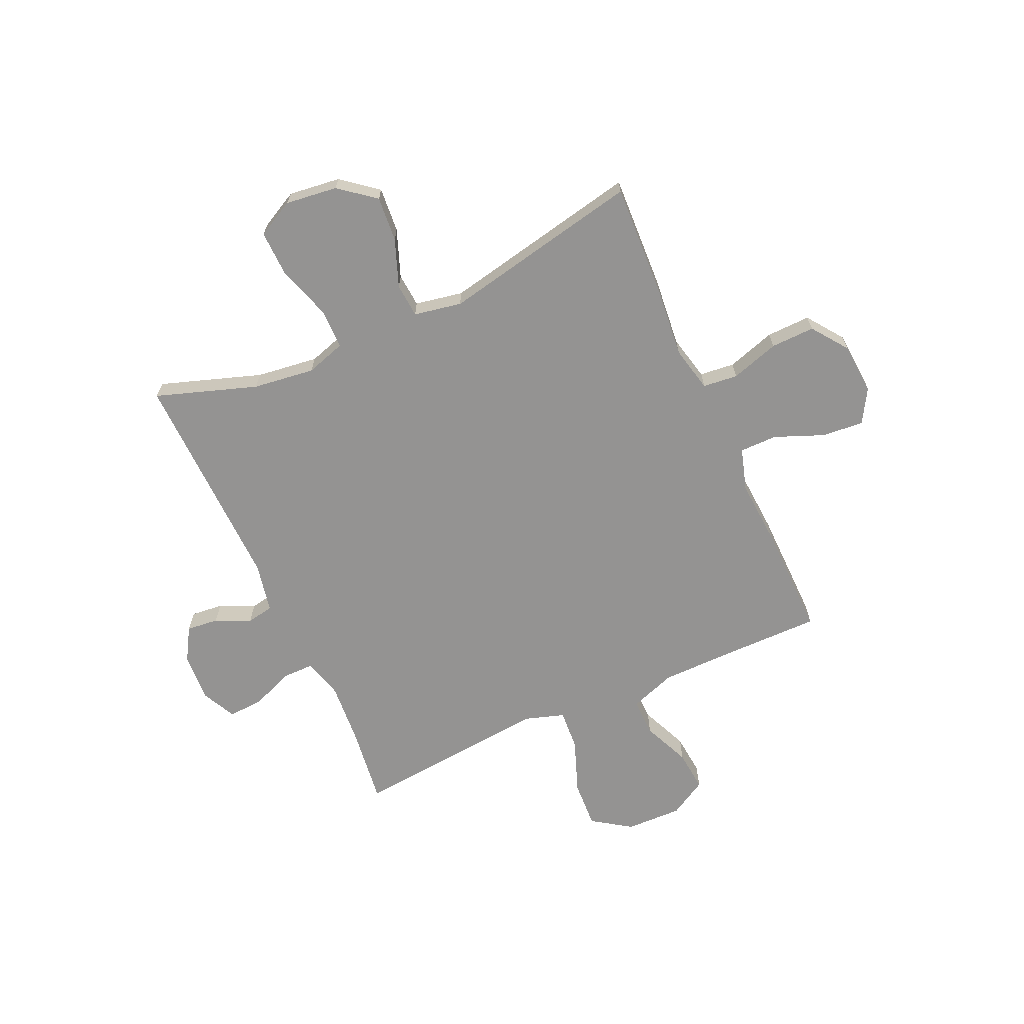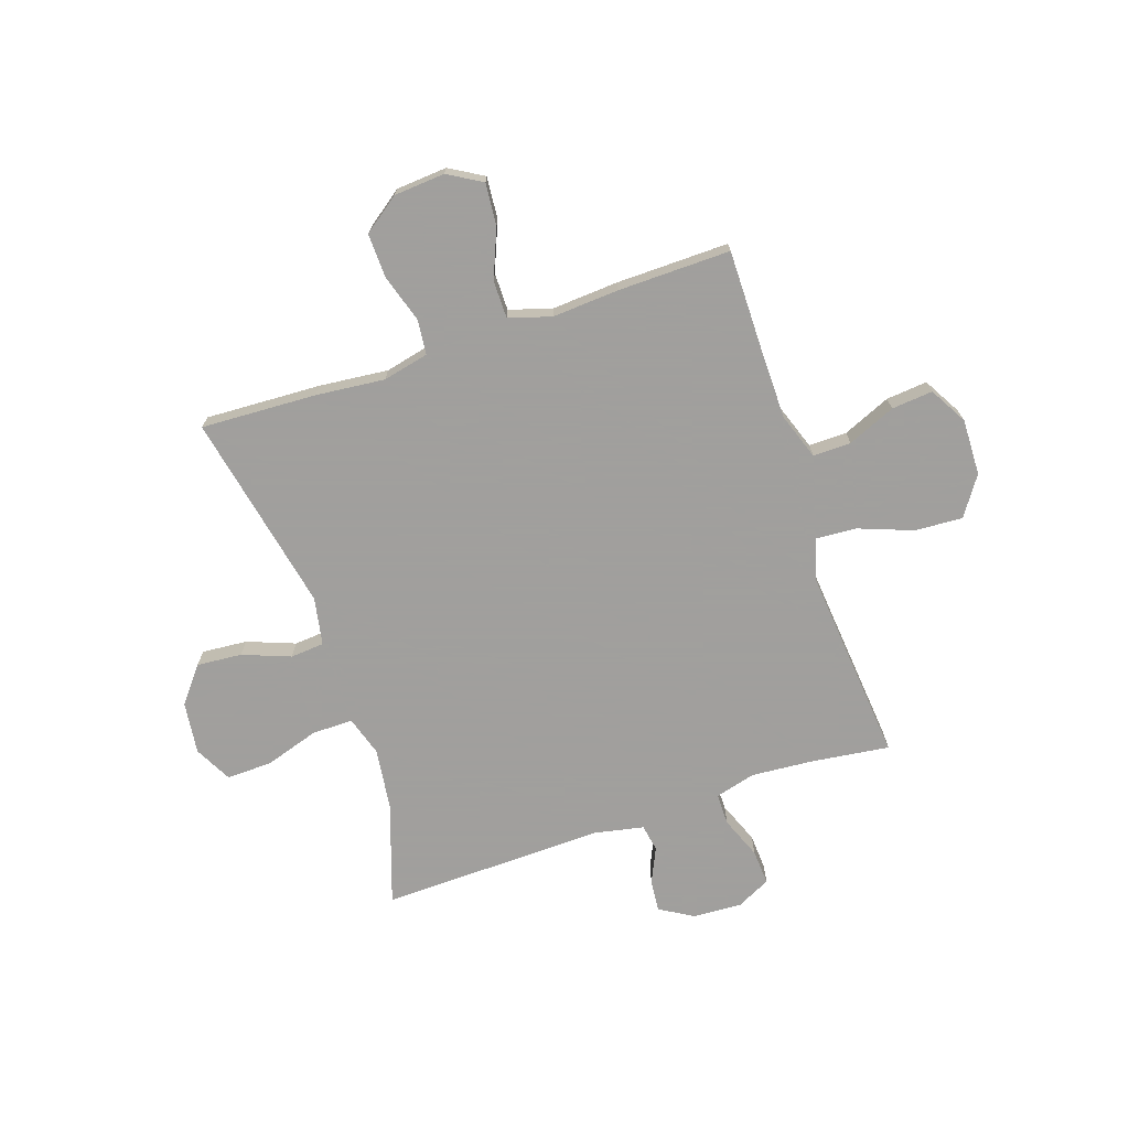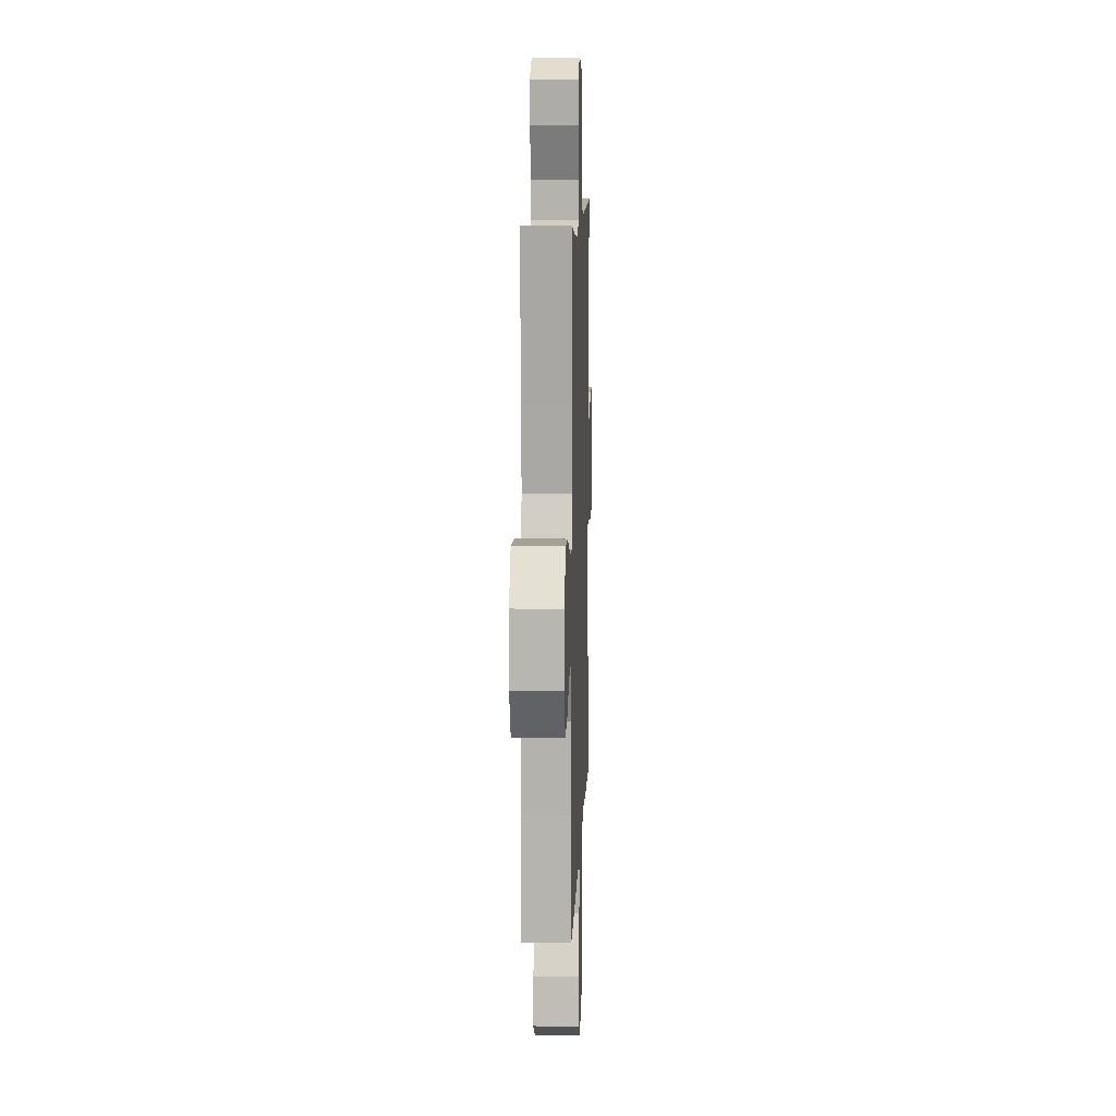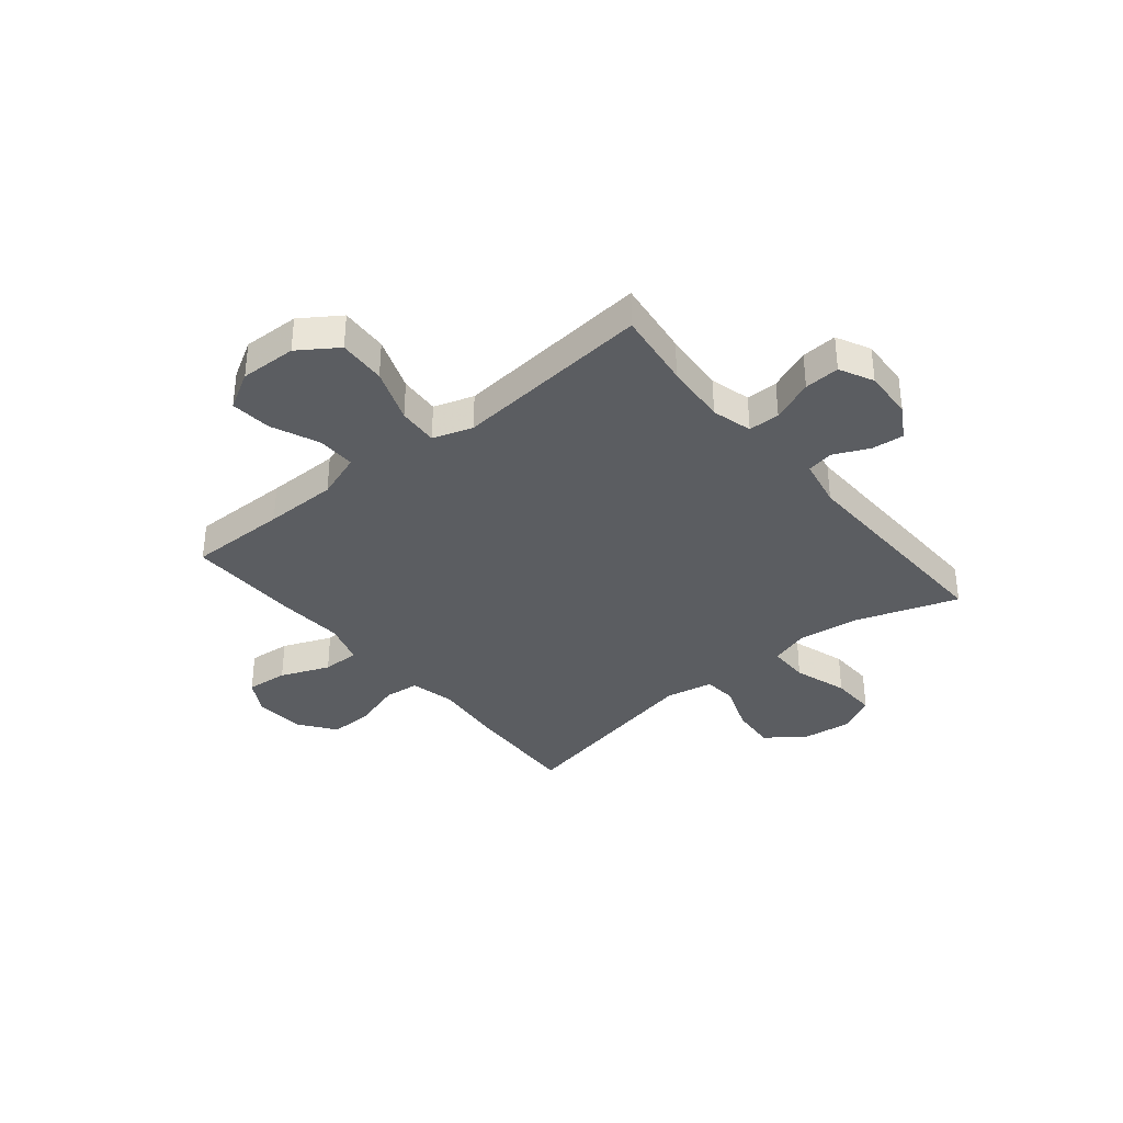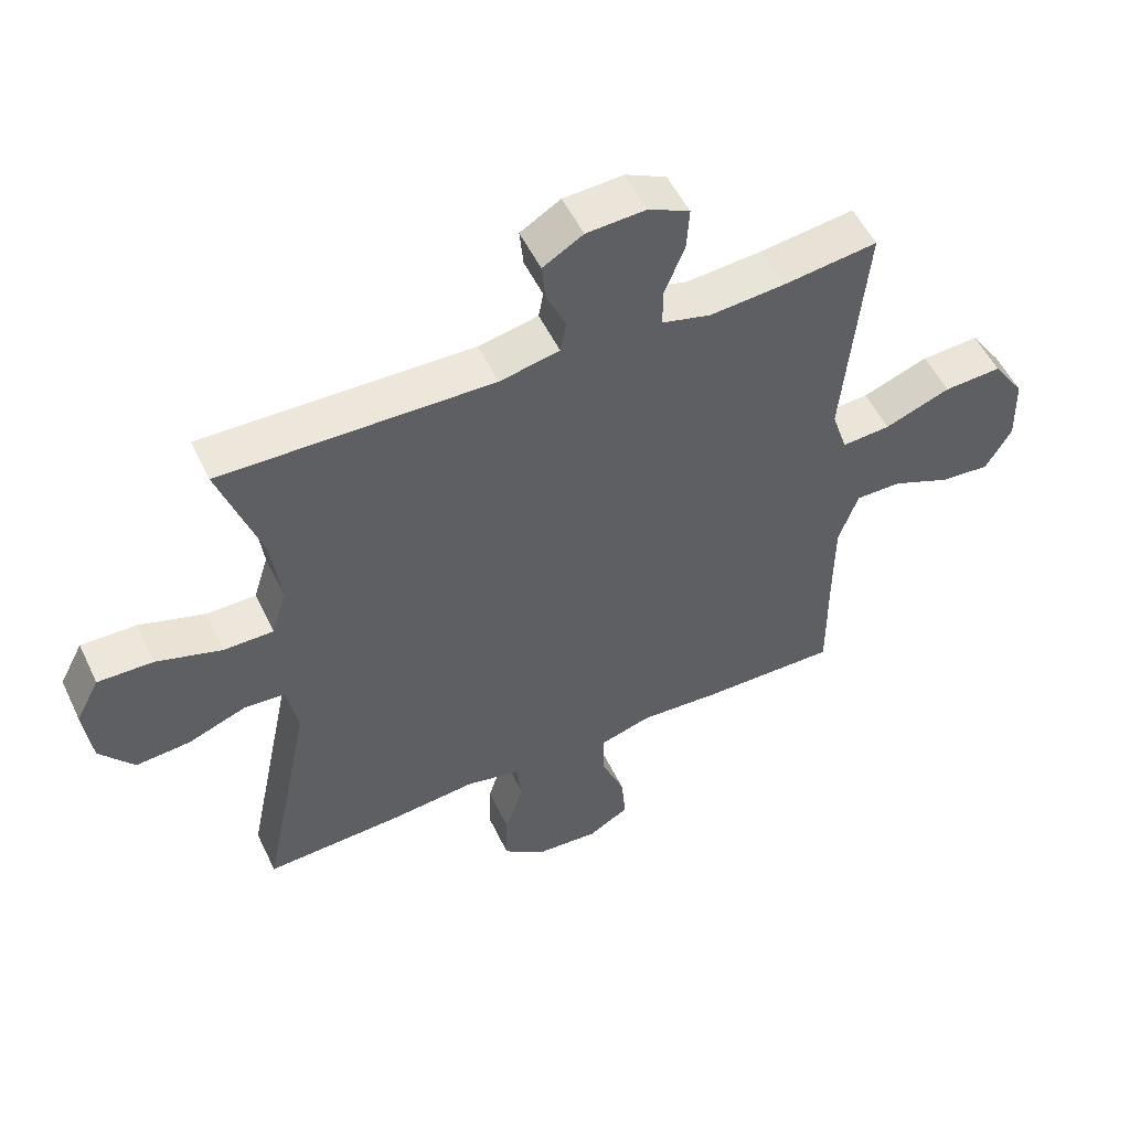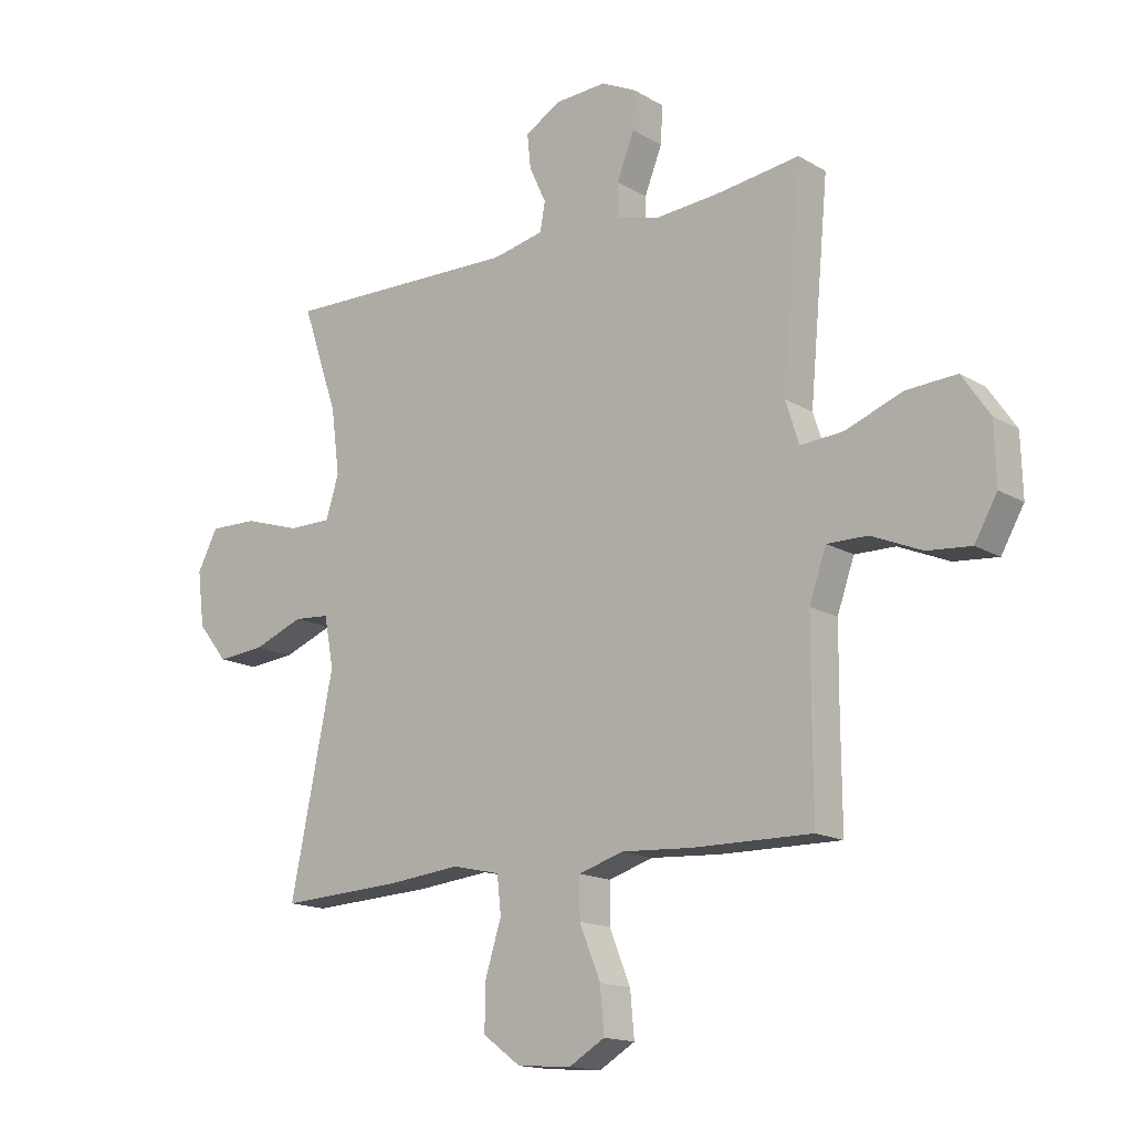
<metadata>
{"format":"obj","ext":"obj","renderer":"f3d","projection":"perspective","resolution":1024,"background":"white","views":[{"elev":-66.8,"azim":114.4,"up":"+Y"},{"elev":-71.5,"azim":-161.3,"up":"+Y"},{"elev":9.6,"azim":-88.0,"up":"+Z"},{"elev":-35.7,"azim":-50.5,"up":"+Y"},{"elev":53.1,"azim":154.8,"up":"+Z"},{"elev":-15.6,"azim":-140.7,"up":"+Z"}]}
</metadata>
<code>
v -0.5 0.07 0.5
v -0.355 0.07 0.481
v -0.239 0.07 0.472
v -0.164 0.07 0.492
v -0.164 0.07 0.551
v -0.195 0.07 0.629
v -0.199 0.07 0.695
v -0.136 0.07 0.726
v -0.044 0.07 0.721
v 0.018 0.07 0.684
v 0.012 0.07 0.624
v -0.018 0.07 0.559
v -0.009 0.07 0.509
v 0.083 0.07 0.49
v 0.5 0.07 0.5
v 0.436 0.07 0.312
v 0.421 0.07 0.197
v 0.444 0.07 0.123
v 0.52 0.07 0.123
v 0.621 0.07 0.155
v 0.706 0.07 0.157
v 0.742 0.07 0.088
v 0.73 0.07 -0.009
v 0.677 0.07 -0.075
v 0.593 0.07 -0.068
v 0.504 0.07 -0.034
v 0.441 0.07 -0.039
v 0.424 0.07 -0.128
v 0.5 0.07 -0.5
v 0.285 0.07 -0.49
v 0.156 0.07 -0.477
v 0.071 0.07 -0.496
v 0.064 0.07 -0.561
v 0.092 0.07 -0.651
v 0.094 0.07 -0.733
v 0.027 0.07 -0.782
v -0.068 0.07 -0.789
v -0.131 0.07 -0.752
v -0.124 0.07 -0.674
v -0.087 0.07 -0.583
v -0.087 0.07 -0.513
v -0.166 0.07 -0.489
v -0.29 0.07 -0.497
v -0.5 0.07 -0.5
v -0.499 0.07 -0.316
v -0.5 0.07 -0.181
v -0.53 0.07 -0.095
v -0.601 0.07 -0.096
v -0.69 0.07 -0.134
v -0.767 0.07 -0.141
v -0.807 0.07 -0.071
v -0.804 0.07 0.034
v -0.755 0.07 0.106
v -0.666 0.07 0.101
v -0.565 0.07 0.063
v -0.49 0.07 0.058
v -0.466 0.07 0.132
v -0.477 0.07 0.252
v -0.5 0 0.5
v -0.355 0 0.481
v -0.239 0 0.472
v -0.164 0 0.492
v -0.164 0 0.551
v -0.195 0 0.629
v -0.199 0 0.695
v -0.136 0 0.726
v -0.044 0 0.721
v 0.018 0 0.684
v 0.012 0 0.624
v -0.018 0 0.559
v -0.009 0 0.509
v 0.083 0 0.49
v 0.5 0 0.5
v 0.436 0 0.312
v 0.421 0 0.197
v 0.444 0 0.123
v 0.52 0 0.123
v 0.621 0 0.155
v 0.706 0 0.157
v 0.742 0 0.088
v 0.73 0 -0.009
v 0.677 0 -0.075
v 0.593 0 -0.068
v 0.504 0 -0.034
v 0.441 0 -0.039
v 0.424 0 -0.128
v 0.5 0 -0.5
v 0.285 0 -0.49
v 0.156 0 -0.477
v 0.071 0 -0.496
v 0.064 0 -0.561
v 0.092 0 -0.651
v 0.094 0 -0.733
v 0.027 0 -0.782
v -0.068 0 -0.789
v -0.131 0 -0.752
v -0.124 0 -0.674
v -0.087 0 -0.583
v -0.087 0 -0.513
v -0.166 0 -0.489
v -0.29 0 -0.497
v -0.5 0 -0.5
v -0.499 0 -0.316
v -0.5 0 -0.181
v -0.53 0 -0.095
v -0.601 0 -0.096
v -0.69 0 -0.134
v -0.767 0 -0.141
v -0.807 0 -0.071
v -0.804 0 0.034
v -0.755 0 0.106
v -0.666 0 0.101
v -0.565 0 0.063
v -0.49 0 0.058
v -0.466 0 0.132
v -0.477 0 0.252
f 53 54 55
f 52 53 55
f 51 52 55
f 50 51 55
f 49 50 55
f 48 49 55
f 47 48 55 56
f 46 47 56 57
f 42 43 44 45
f 45 46 57
f 42 45 57
f 41 42 57
f 38 39 40
f 37 38 40
f 36 37 40
f 35 36 40
f 34 35 40
f 33 34 40
f 32 33 40 41
f 41 57 58
f 32 41 58
f 31 32 58
f 58 1 2
f 31 58 2
f 30 31 2
f 29 30 2
f 28 29 2
f 24 25 26
f 23 24 26
f 22 23 26
f 21 22 26
f 20 21 26
f 19 20 26
f 18 19 26 27
f 14 15 16
f 13 14 16 17
f 10 11 12
f 9 10 12
f 8 9 12
f 7 8 12
f 6 7 12
f 5 6 12
f 4 5 12 13
f 18 27 28
f 17 18 28
f 13 17 28
f 4 13 28
f 3 4 28
f 2 3 28
f 113 112 111
f 113 111 110
f 113 110 109
f 113 109 108
f 113 108 107
f 113 107 106
f 114 113 106 105
f 115 114 105 104
f 103 102 101 100
f 115 104 103
f 115 103 100
f 115 100 99
f 98 97 96
f 98 96 95
f 98 95 94
f 98 94 93
f 98 93 92
f 98 92 91
f 99 98 91 90
f 116 115 99
f 116 99 90
f 116 90 89
f 60 59 116
f 60 116 89
f 60 89 88
f 60 88 87
f 60 87 86
f 84 83 82
f 84 82 81
f 84 81 80
f 84 80 79
f 84 79 78
f 84 78 77
f 85 84 77 76
f 74 73 72
f 75 74 72 71
f 70 69 68
f 70 68 67
f 70 67 66
f 70 66 65
f 70 65 64
f 70 64 63
f 71 70 63 62
f 86 85 76
f 86 76 75
f 86 75 71
f 86 71 62
f 86 62 61
f 86 61 60
f 1 59 60 2
f 2 60 61 3
f 3 61 62 4
f 4 62 63 5
f 5 63 64 6
f 6 64 65 7
f 7 65 66 8
f 8 66 67 9
f 9 67 68 10
f 10 68 69 11
f 11 69 70 12
f 12 70 71 13
f 13 71 72 14
f 14 72 73 15
f 15 73 74 16
f 16 74 75 17
f 17 75 76 18
f 18 76 77 19
f 19 77 78 20
f 20 78 79 21
f 21 79 80 22
f 22 80 81 23
f 23 81 82 24
f 24 82 83 25
f 25 83 84 26
f 26 84 85 27
f 27 85 86 28
f 28 86 87 29
f 29 87 88 30
f 30 88 89 31
f 31 89 90 32
f 32 90 91 33
f 33 91 92 34
f 34 92 93 35
f 35 93 94 36
f 36 94 95 37
f 37 95 96 38
f 38 96 97 39
f 39 97 98 40
f 40 98 99 41
f 41 99 100 42
f 42 100 101 43
f 43 101 102 44
f 44 102 103 45
f 45 103 104 46
f 46 104 105 47
f 47 105 106 48
f 48 106 107 49
f 49 107 108 50
f 50 108 109 51
f 51 109 110 52
f 52 110 111 53
f 53 111 112 54
f 54 112 113 55
f 55 113 114 56
f 56 114 115 57
f 57 115 116 58
f 58 116 59 1

</code>
